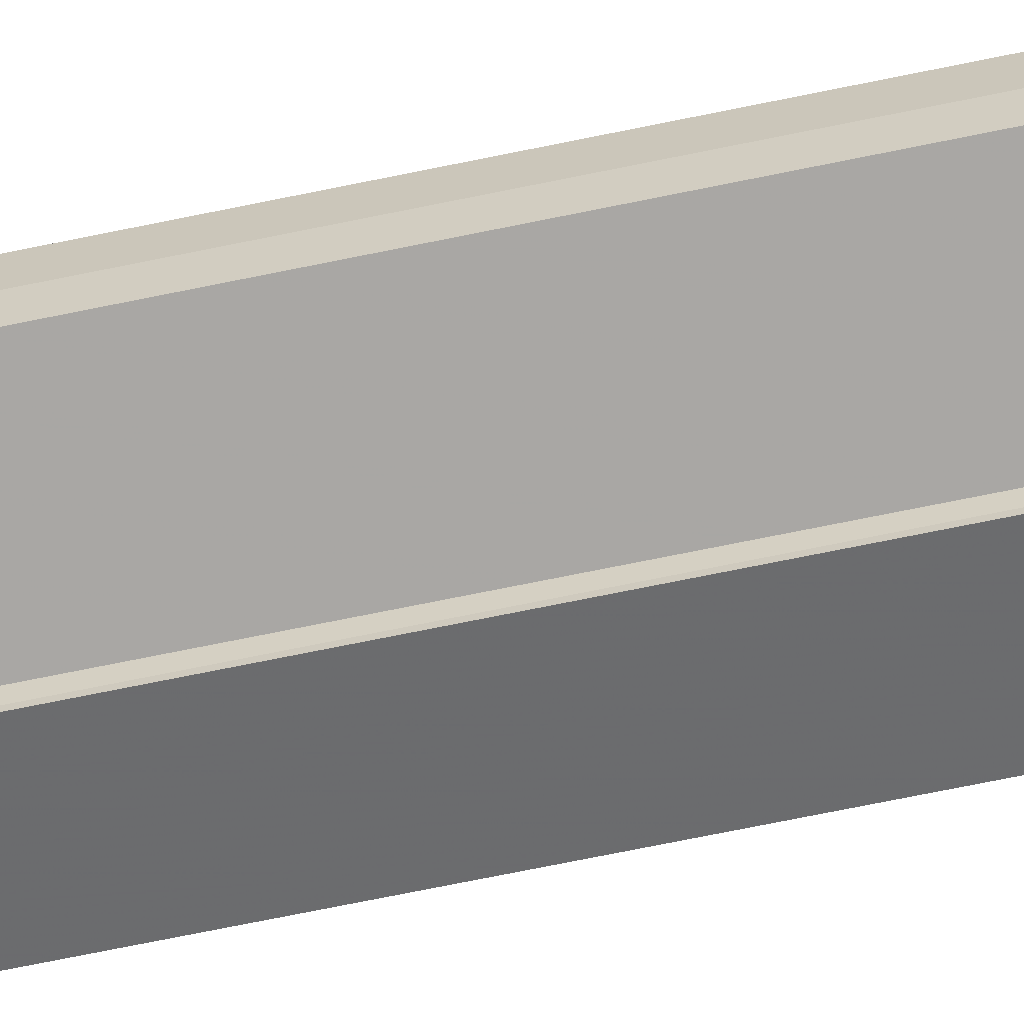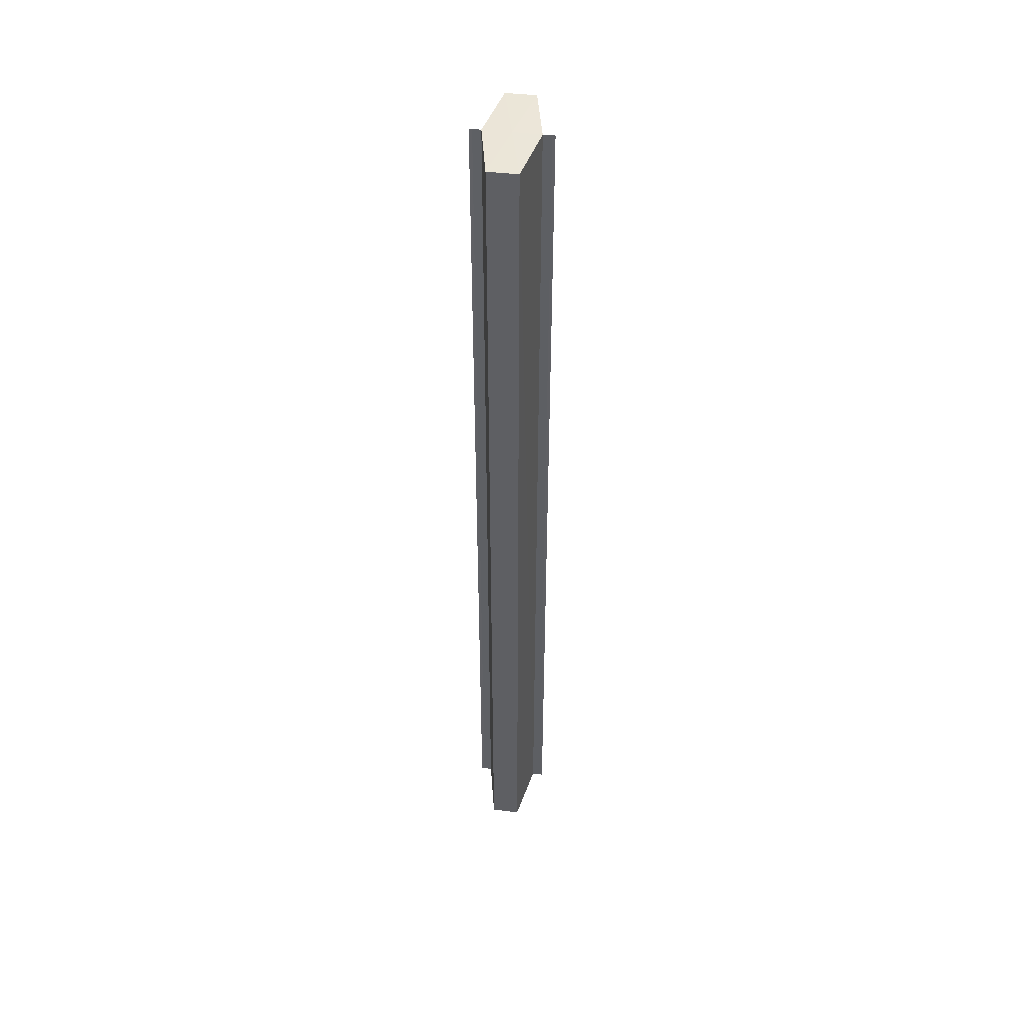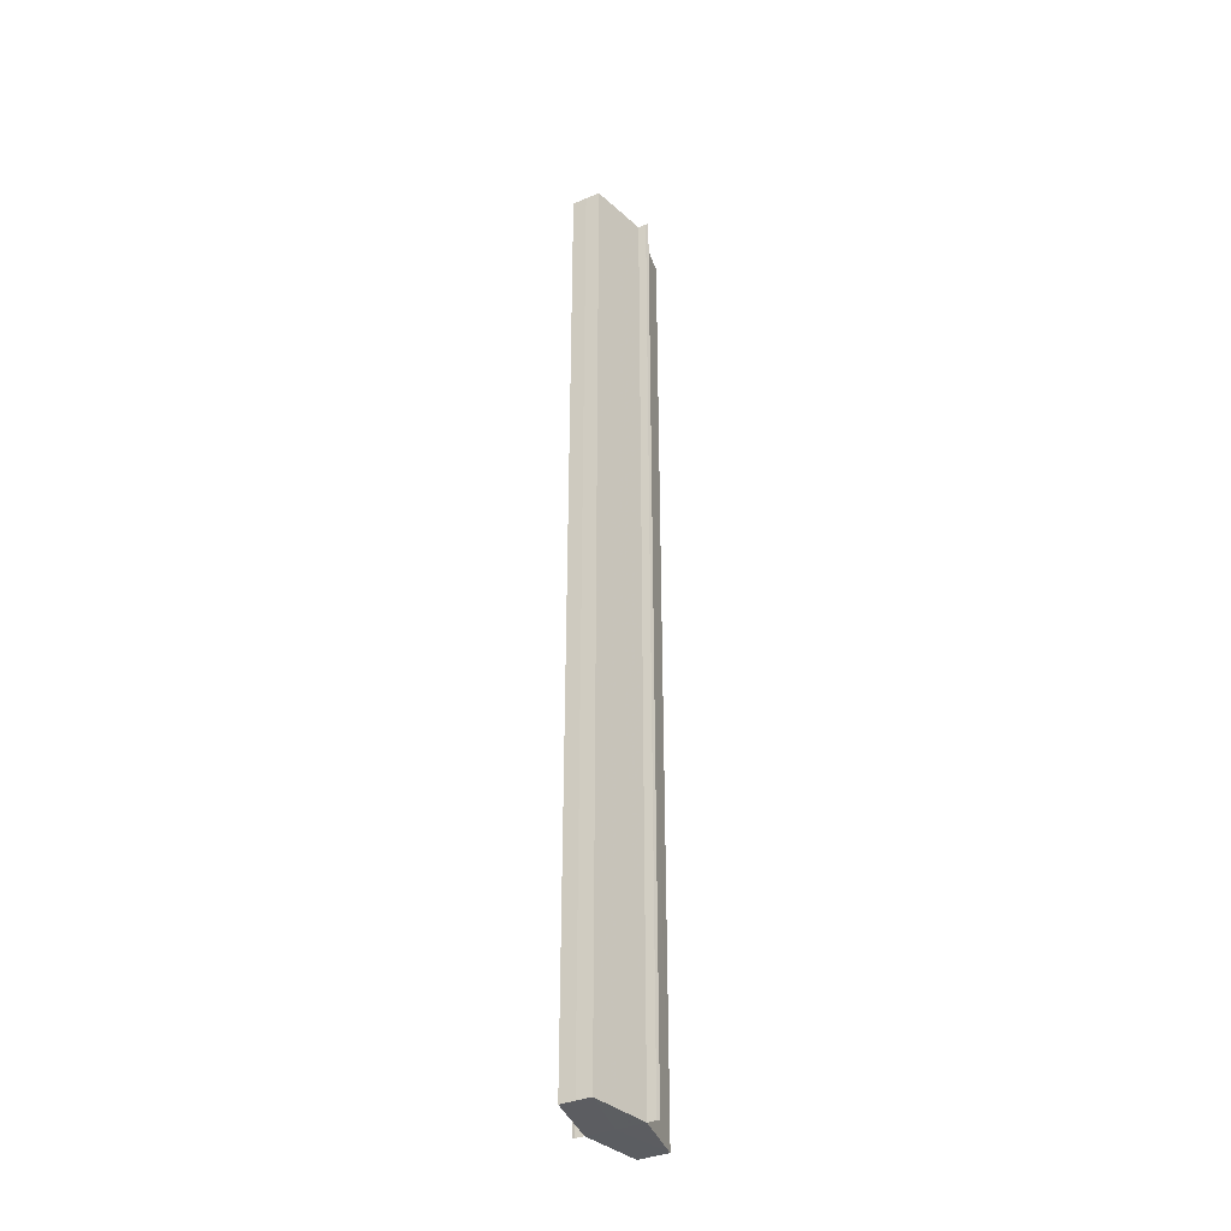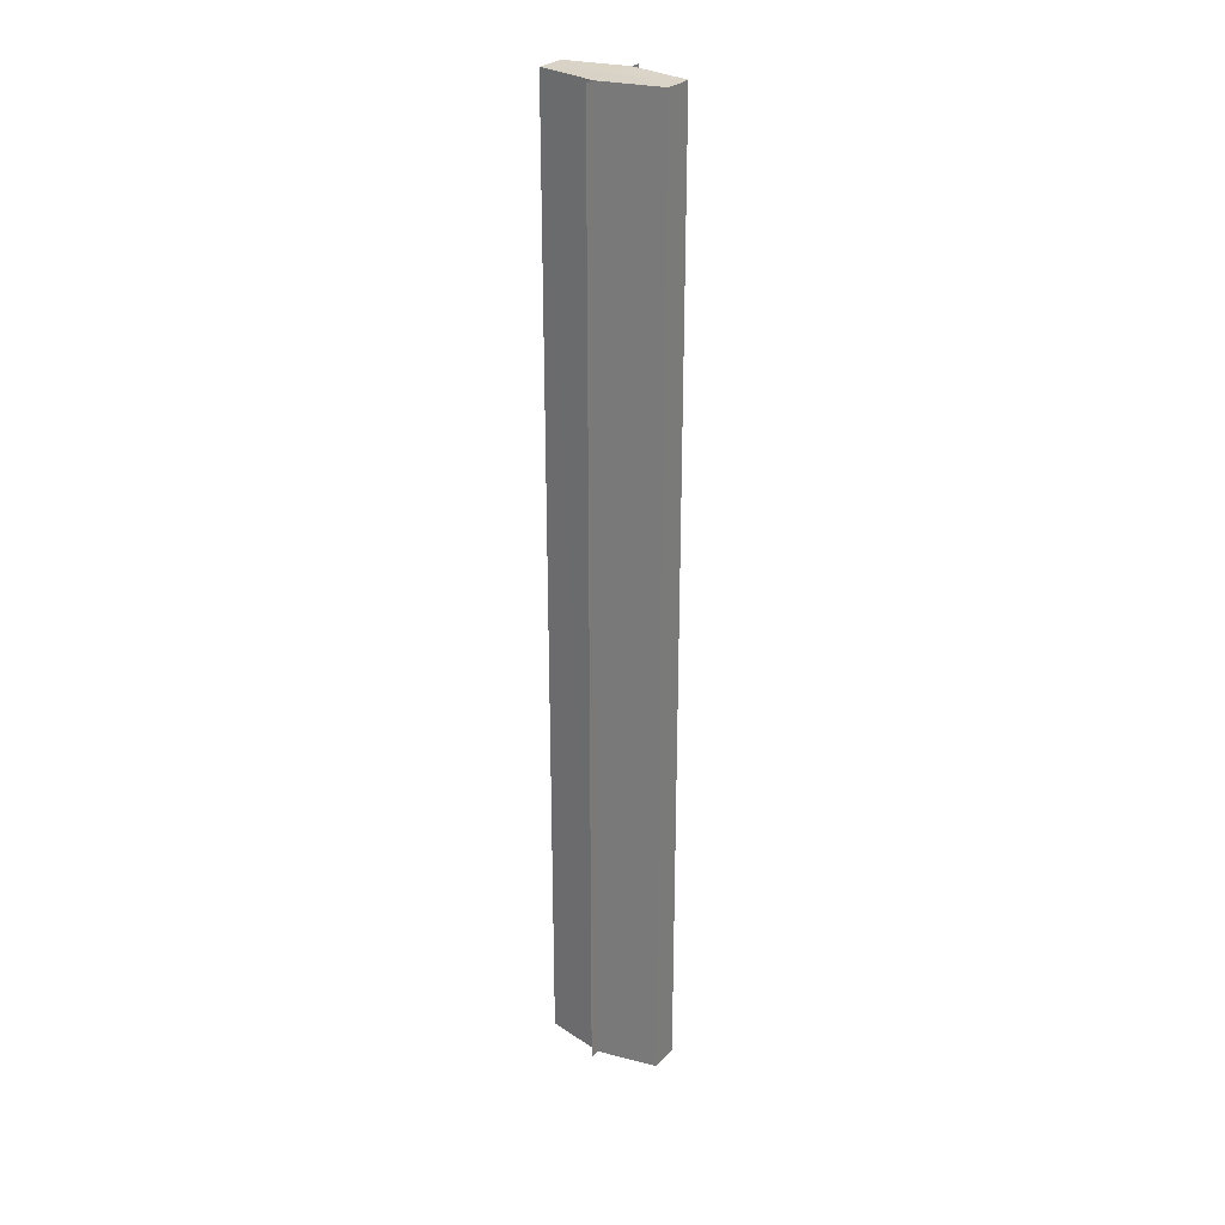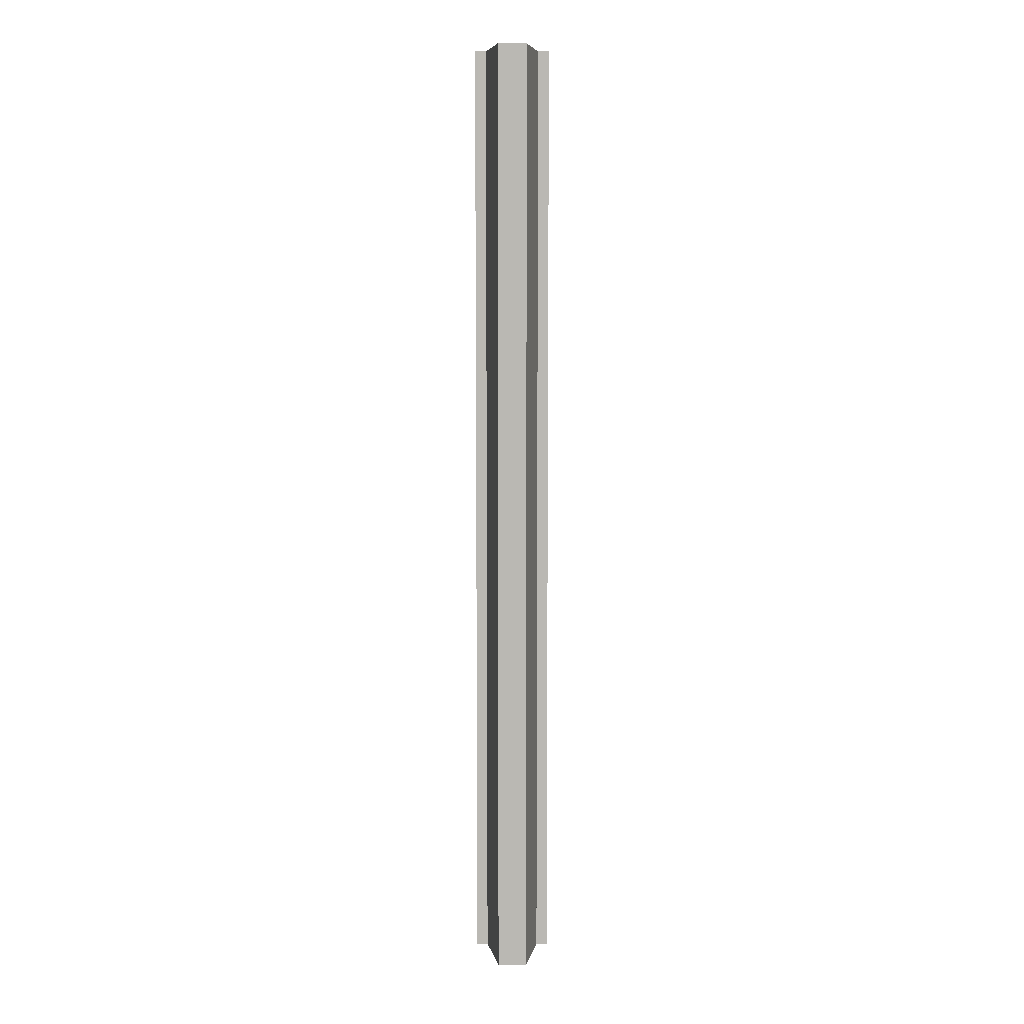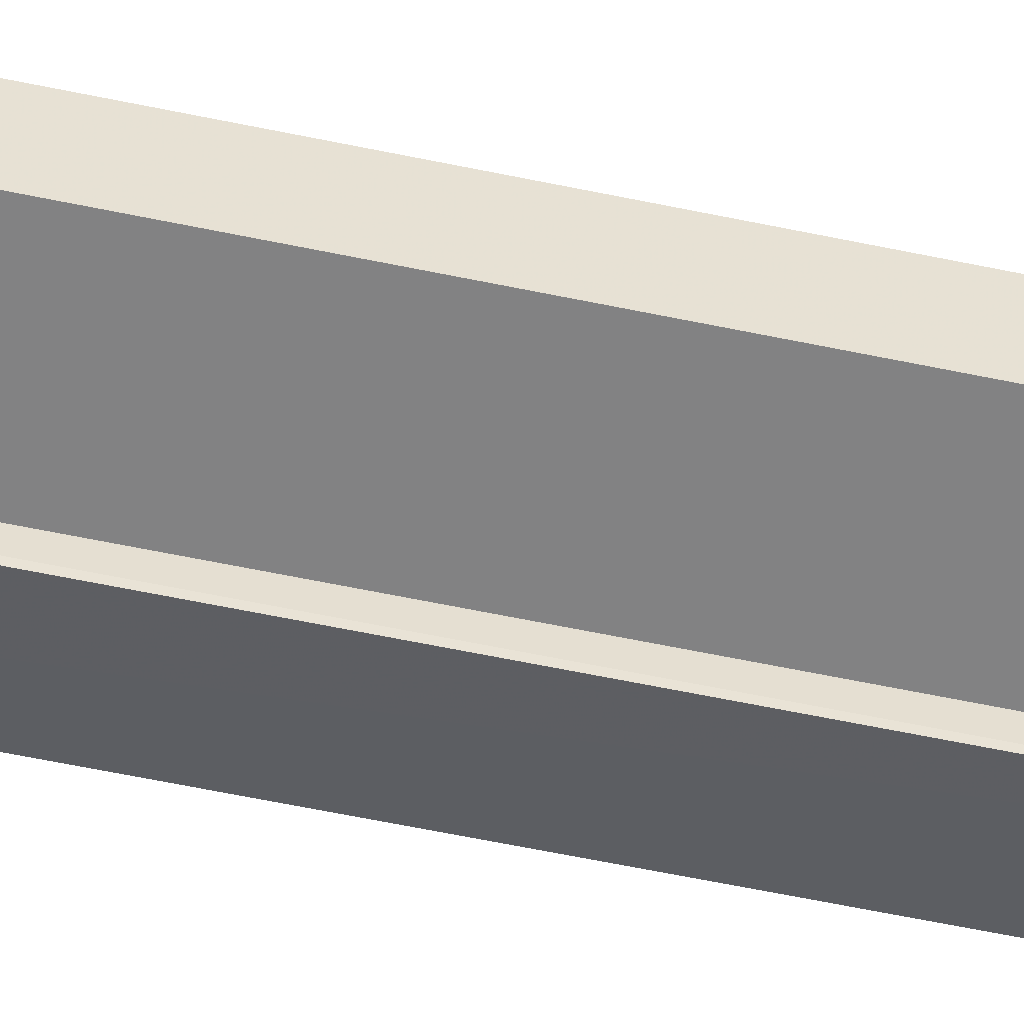
<metadata>
{"format":"obj","ext":"obj","renderer":"f3d","projection":"perspective","resolution":1024,"background":"white","views":[{"elev":-64.1,"azim":-77.8,"up":"+Z"},{"elev":46.7,"azim":97.7,"up":"+Y"},{"elev":-36.3,"azim":-60.7,"up":"+Y"},{"elev":28.1,"azim":32.9,"up":"+Y"},{"elev":7.4,"azim":-90.2,"up":"+Y"},{"elev":-49.6,"azim":76.2,"up":"+Z"}]}
</metadata>
<code>
o 8781
v 2214 1884 8.668
v 2214 1884 8.668
v 2214 1884 8.668
v 2214 1884 8.668
v 2214 1884 8.668
v 2214 1884 8.667
v 2214 1884 8.667
v 2214 1884 8.665
v 2214 1884 8.662
v 2214 1884 8.665
v 2214 1884 8.665
v 2214 1884 8.665
v 2214 1884 8.66
v 2214 1884 8.662
v 2214 1884 8.658
v 2214 1884 8.66
v 2214 1884 8.662
v 2214 1884 8.662
v 2214 1884 8.66
v 2214 1884 8.66
v 2214 1884 8.656
v 2214 1884 8.656
v 2214 1884 8.656
v 2214 1884 8.656
v 2214 1884 8.656
v 2214 1884 8.658
v 2214 1884 8.658
v 2214 1884 8.662
v 2215 1884 8.66
v 2215 1884 8.662
v 2214 1884 8.66
v 2215 1884 8.665
v 2214 1884 8.662
v 2214 1884 8.665
v 2214 1884 8.667
v 2215 1884 8.665
v 2214 1884 8.667
v 2214 1884 8.668
v 2215 1884 8.662
v 2215 1884 8.665
v 2215 1884 8.66
v 2215 1884 8.662
v 2214 1884 8.658
v 2215 1884 8.66
v 2214 1884 8.668
v 2214 1884 8.668
v 2214 1884 8.668
v 2214 1884 8.668
v 2214 1884 8.667
v 2215 1884 8.665
v 2215 1884 8.665
v 2215 1884 8.662
v 2215 1884 8.662
v 2215 1884 8.66
v 2215 1884 8.66
v 2214 1884 8.658
v 2214 1884 8.656
v 2214 1884 8.656
v 2214 1884 8.656
v 2214 1884 8.656
v 2214 1884 8.656
v 2214 1884 8.662
v 2214 1884 8.667
v 2214 1884 8.665
v 2215 1884 8.665
v 2214 1884 8.662
v 2215 1884 8.662
v 2214 1884 8.66
v 2215 1884 8.66
v 2214 1884 8.658
f 1 2 3
f 3 4 5
f 6 4 5
f 7 2 6
f 7 8 6
f 8 9 10
f 6 11 12
f 9 13 14
f 13 15 16
f 12 17 18
f 18 19 20
f 21 15 22
f 21 23 22
f 22 24 25
f 20 26 27
f 22 26 27
f 28 29 26
f 28 30 29
f 28 26 31
f 28 32 30
f 28 31 33
f 28 33 34
f 28 35 32
f 28 34 35
f 36 35 37
f 38 35 37
f 39 40 36
f 41 42 39
f 43 44 41
f 38 45 46
f 47 48 38
f 47 49 38
f 50 49 51
f 52 50 53
f 54 52 55
f 56 54 43
f 56 57 43
f 58 57 59
f 43 60 61
f 59 60 61
f 62 63 64
f 62 65 63
f 62 64 66
f 62 67 65
f 62 66 68
f 62 69 67
f 62 68 70
f 62 70 69

</code>
